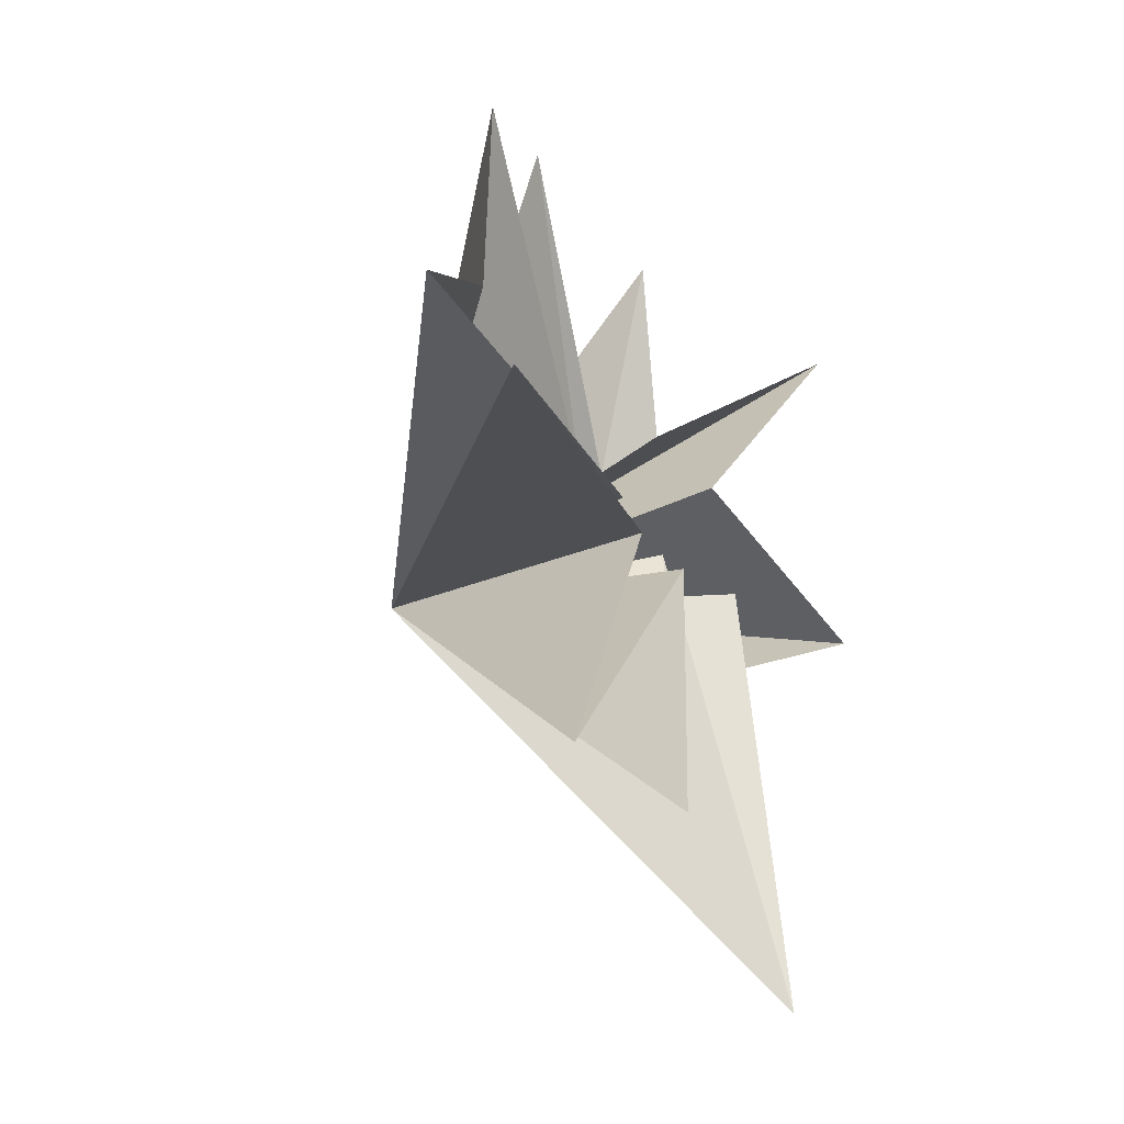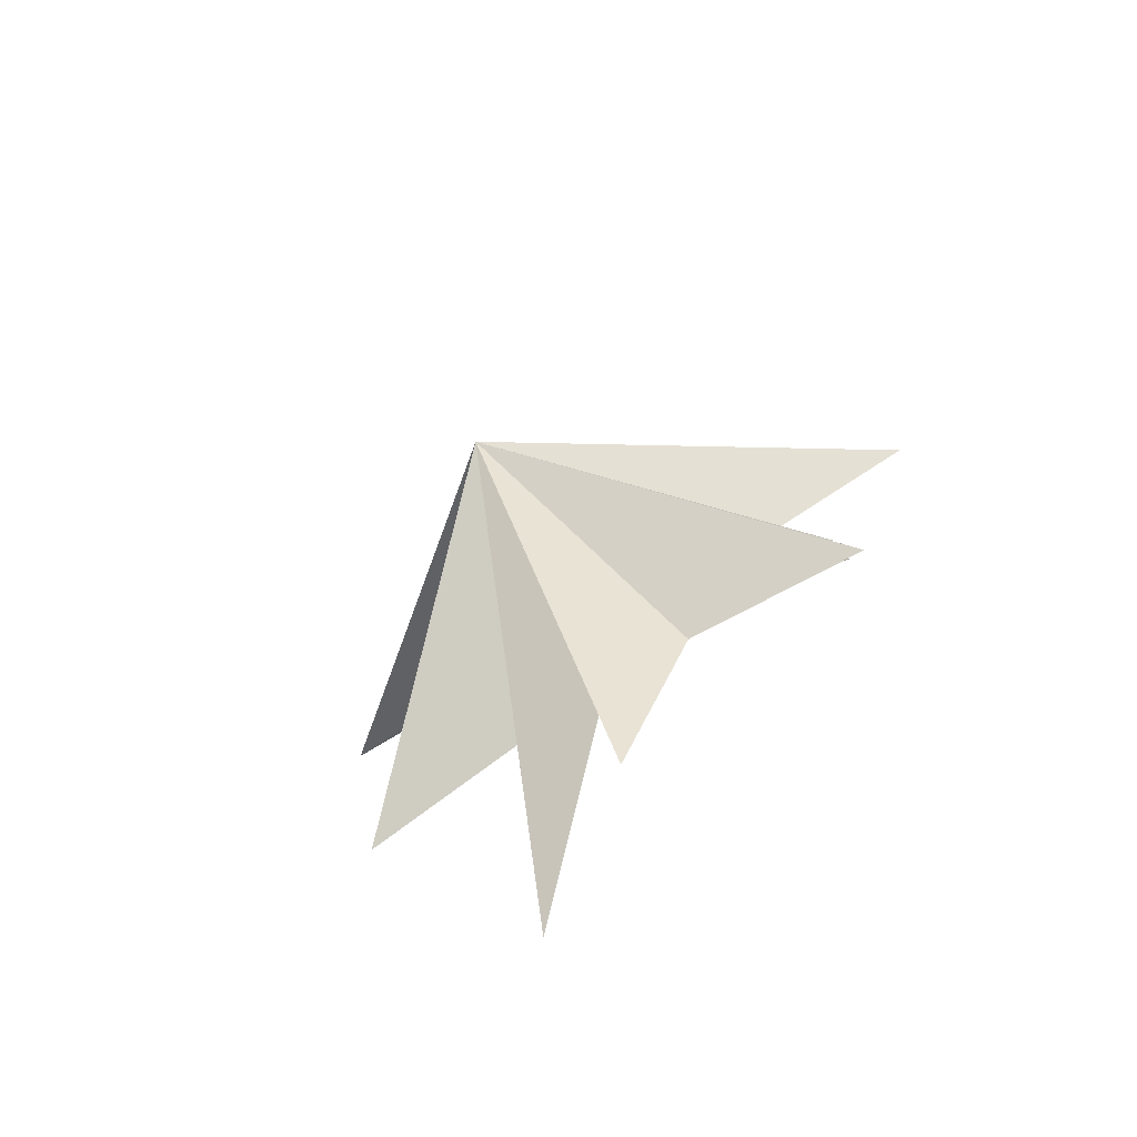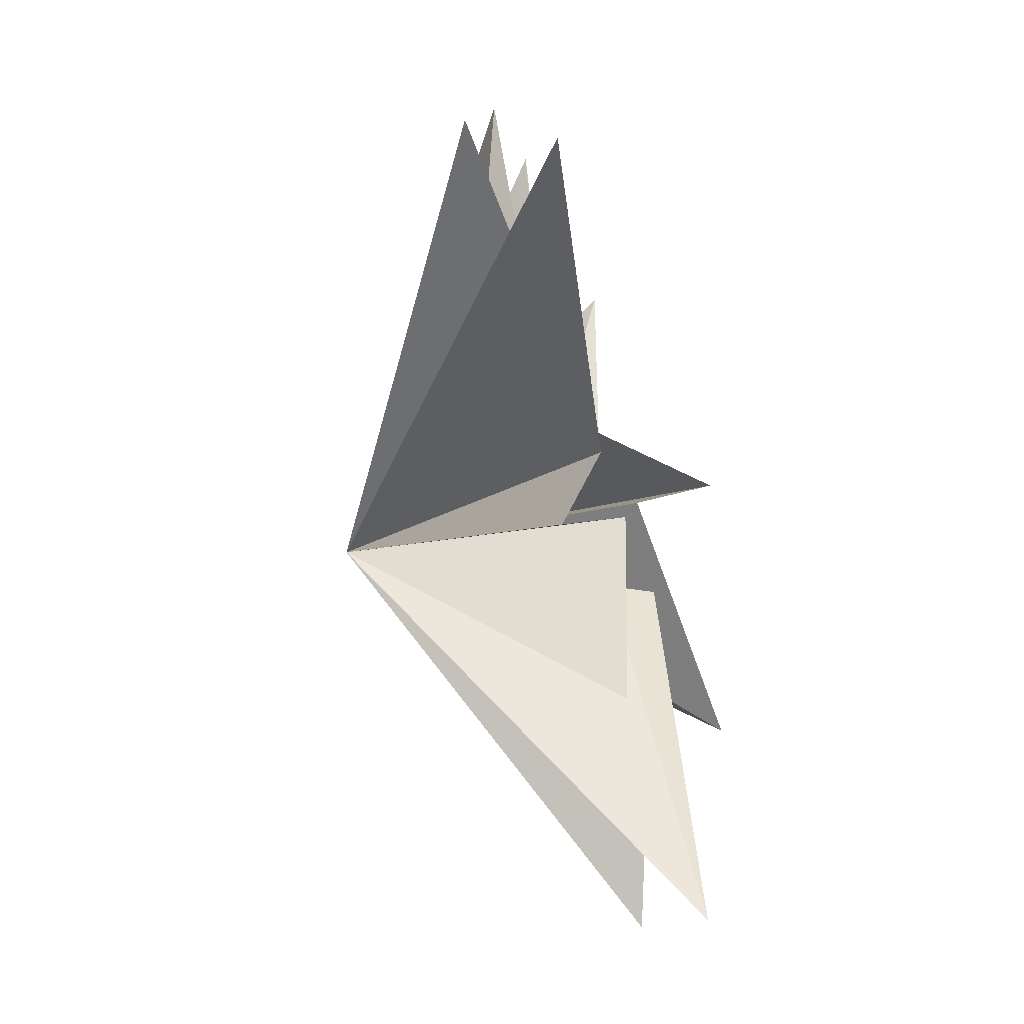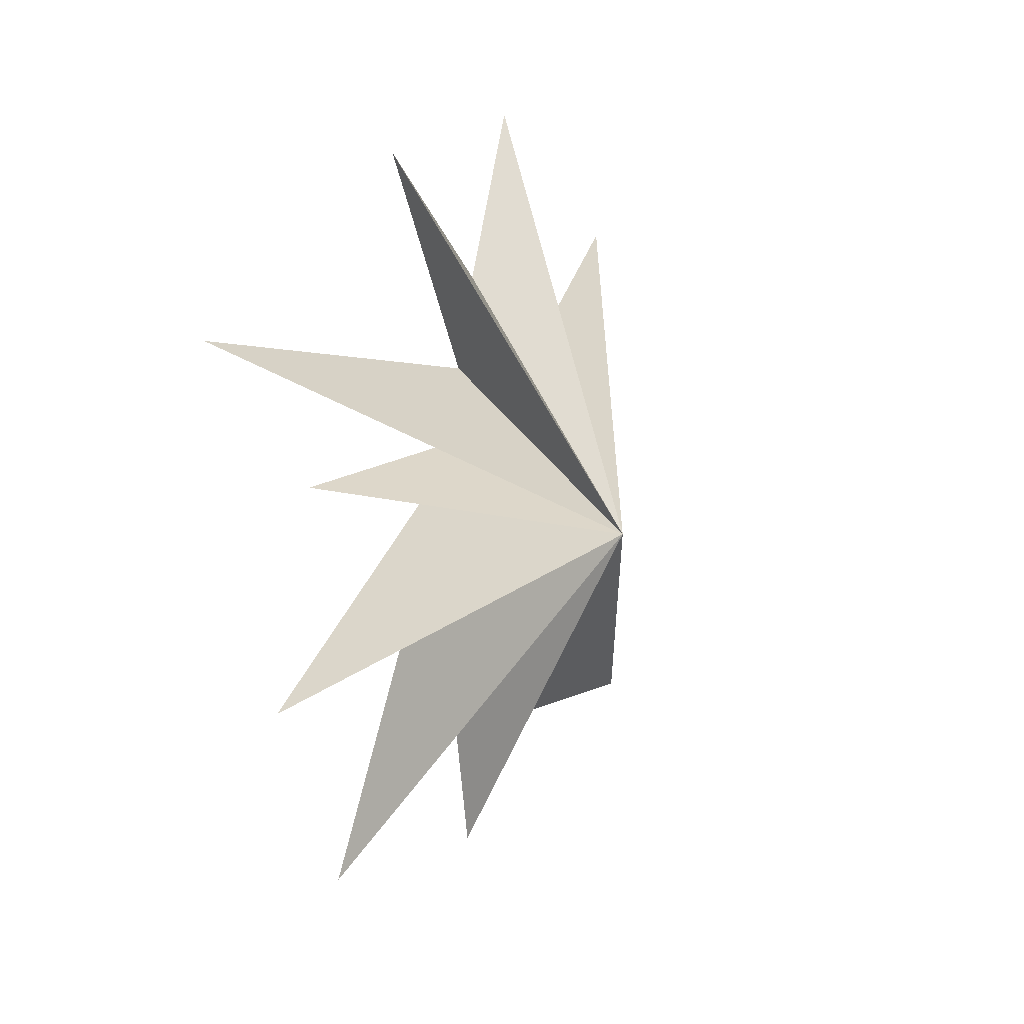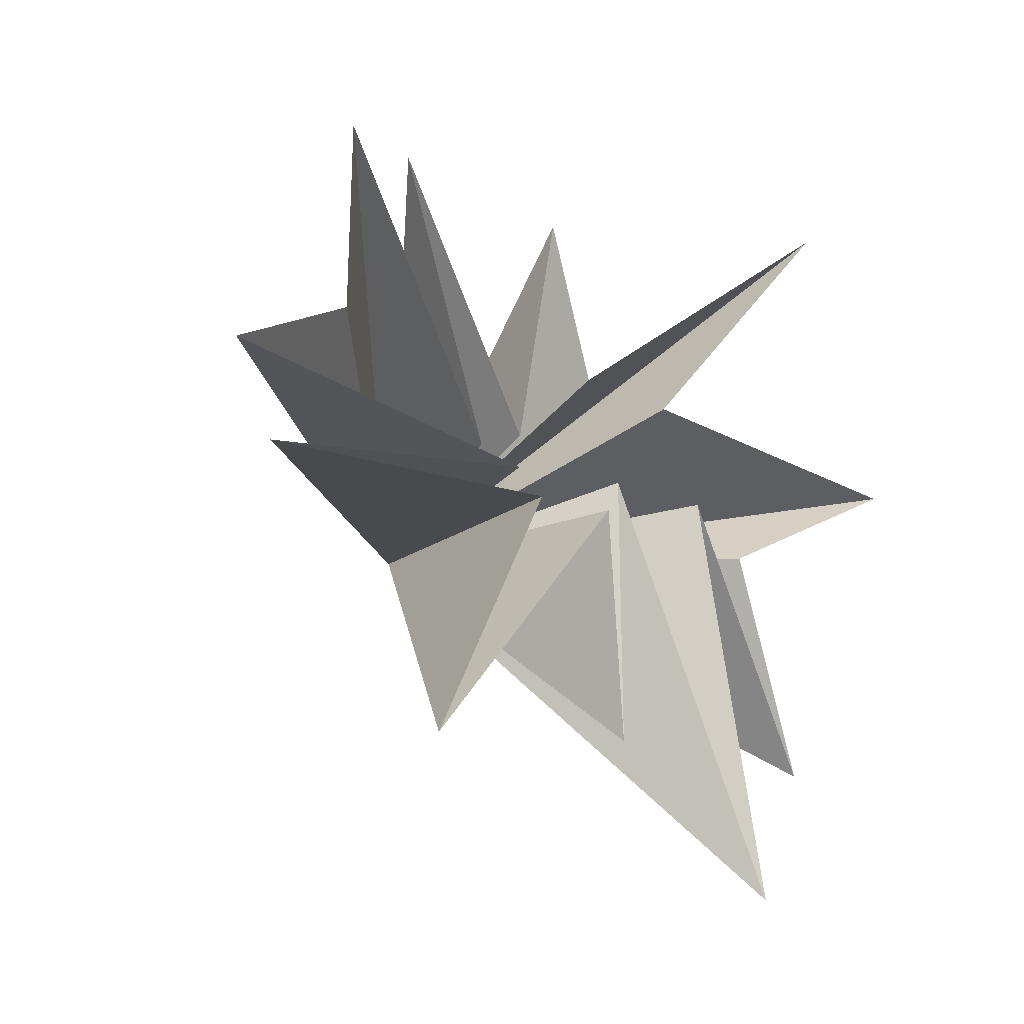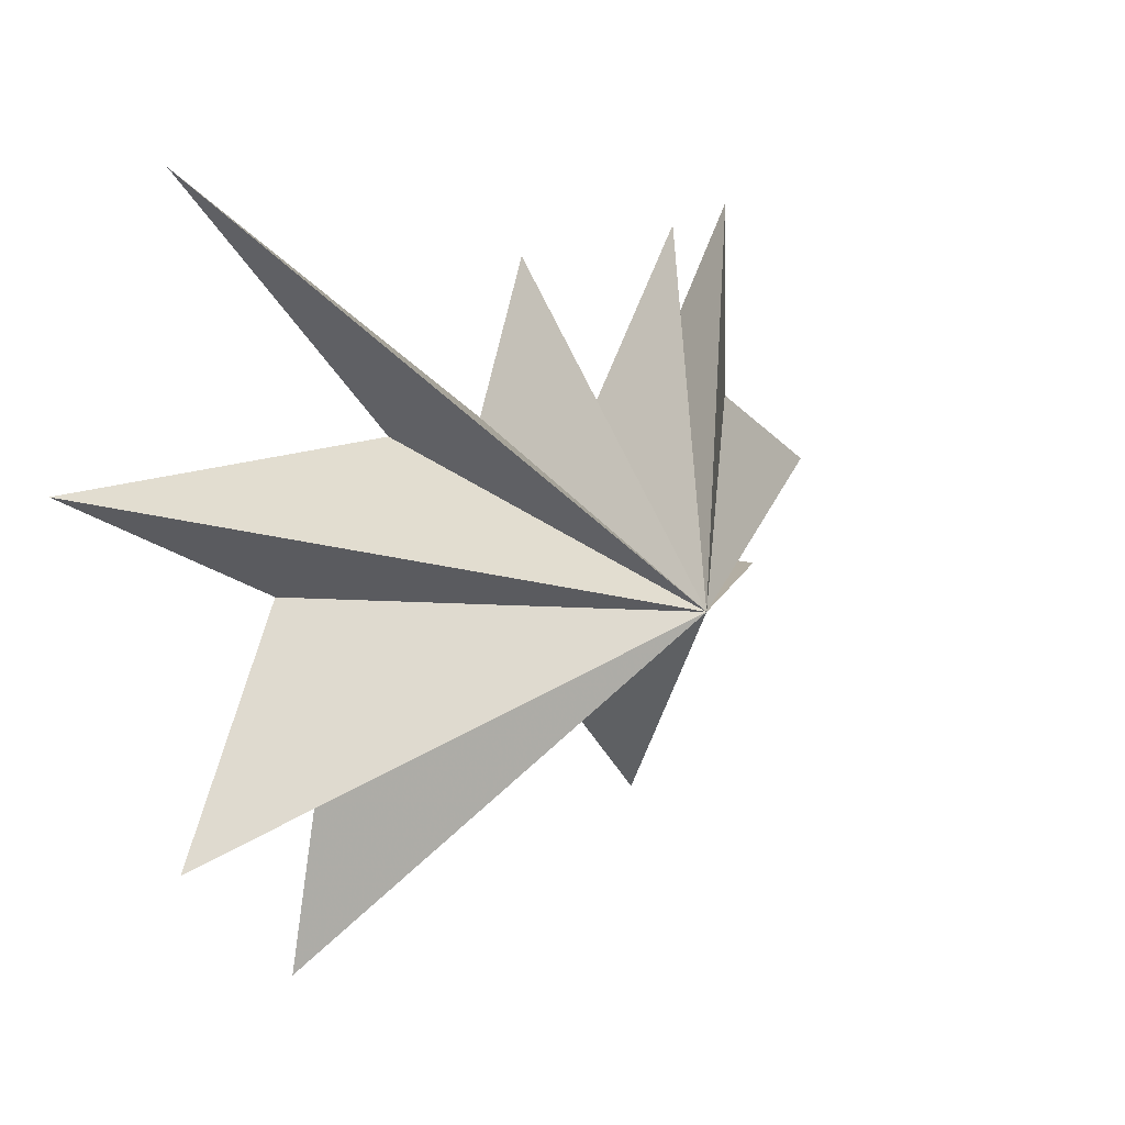
<metadata>
{"format":"obj","ext":"obj","renderer":"f3d","projection":"perspective","resolution":1024,"background":"white","views":[{"elev":-31.0,"azim":-155.9,"up":"+Y"},{"elev":-74.4,"azim":121.6,"up":"+Z"},{"elev":-51.8,"azim":-164.2,"up":"+Y"},{"elev":10.9,"azim":39.2,"up":"+Z"},{"elev":-23.0,"azim":-137.1,"up":"+Y"},{"elev":16.2,"azim":44.6,"up":"+Y"}]}
</metadata>
<code>
v 0.873 1.766 -6.178
v 0.3137 -0.3318 -9.509
v -0.2673 2.145 2.568
v -0.2047 -0.8145 -2.161
v -1.406 7.758 6.847
v -1.744 -3.416 -10.33
v 0.1037 2.233 0.4288
v -0.384 -1.374 -1.667
v -0.1822 -7.097 -4.426
v -0.2976 5.275 -1.165
v -0.4026 -1.035 0.4318
v 0.637 0.4807 -1.236
v -0.05225 -5.94 1.213
v 0.2852 5.537 -5.083
v 0.6624 0.4344 2.024
v 0.5425 -0.1742 -2.529
v -0.675 -8.739 5.081
v 0.6687 5.917 -6.325
v -0.3136 0.1162 3.63
v 1.62 -4.552 9.474
v 0.4794 -0.2279 6.152
v -0.5252 2.334 10.4
v 5.851 -0.717 -0.03968
f 12 10 23
f 23 10 7
f 23 7 5
f 23 5 3
f 23 3 22
f 23 22 21
f 23 21 20
f 23 20 19
f 23 19 17
f 23 17 15
f 23 15 13
f 23 13 11
f 23 11 9
f 23 9 8
f 23 8 6
f 23 6 4
f 23 4 2
f 23 2 1
f 23 1 18
f 23 18 16
f 23 16 14
f 23 14 12

</code>
